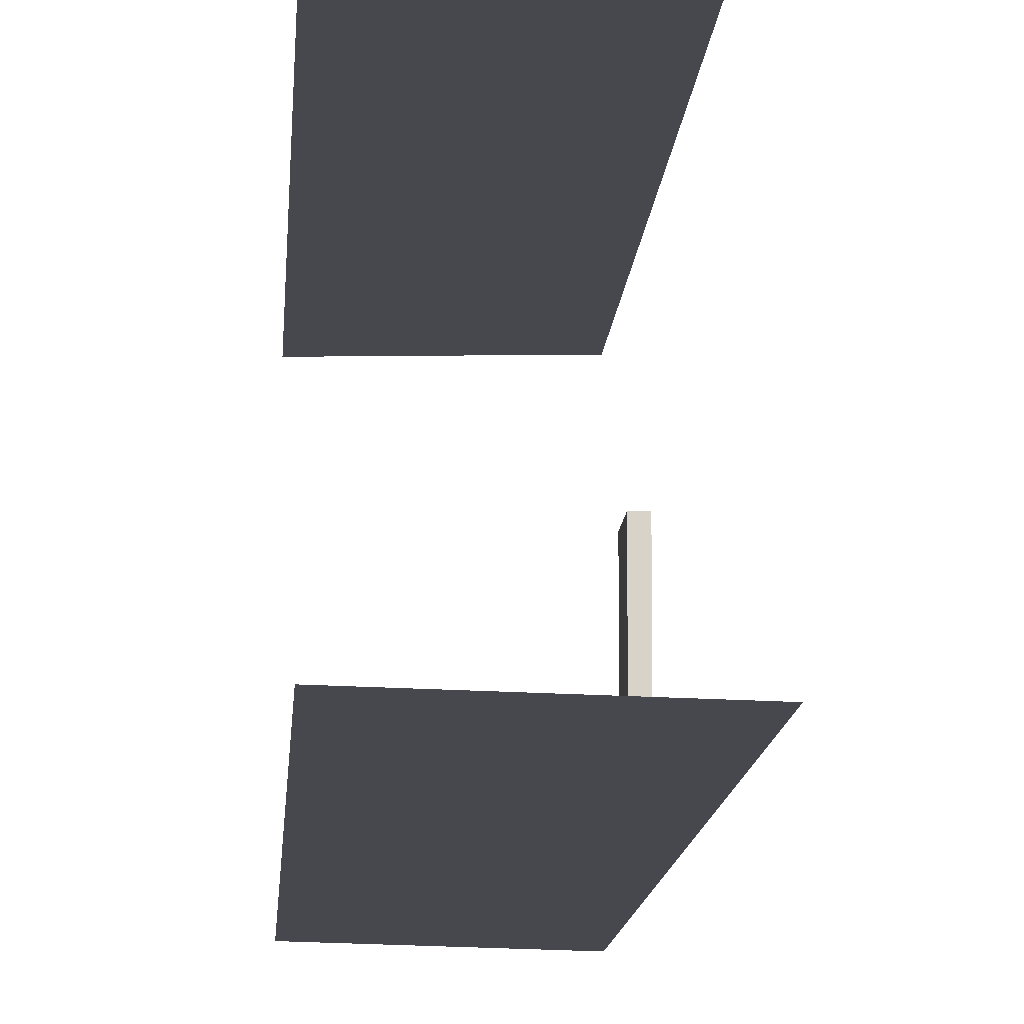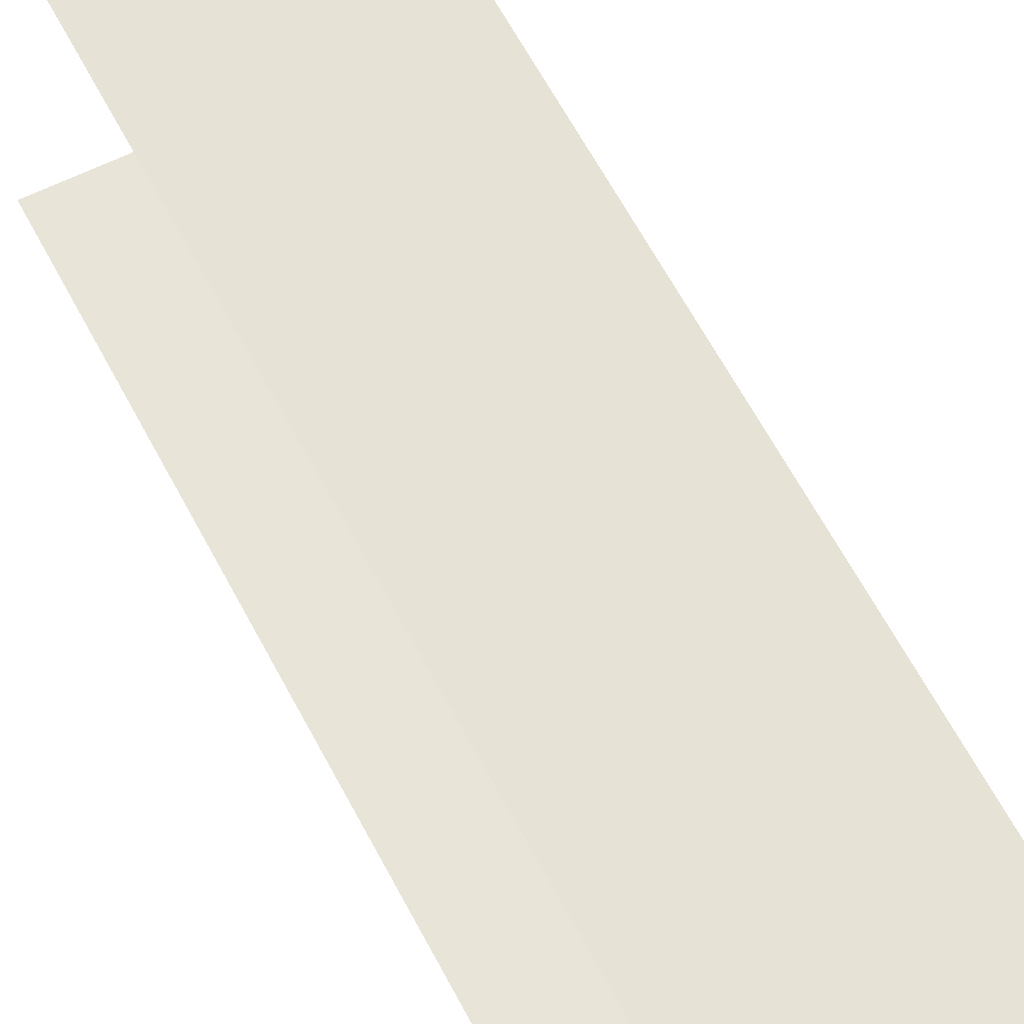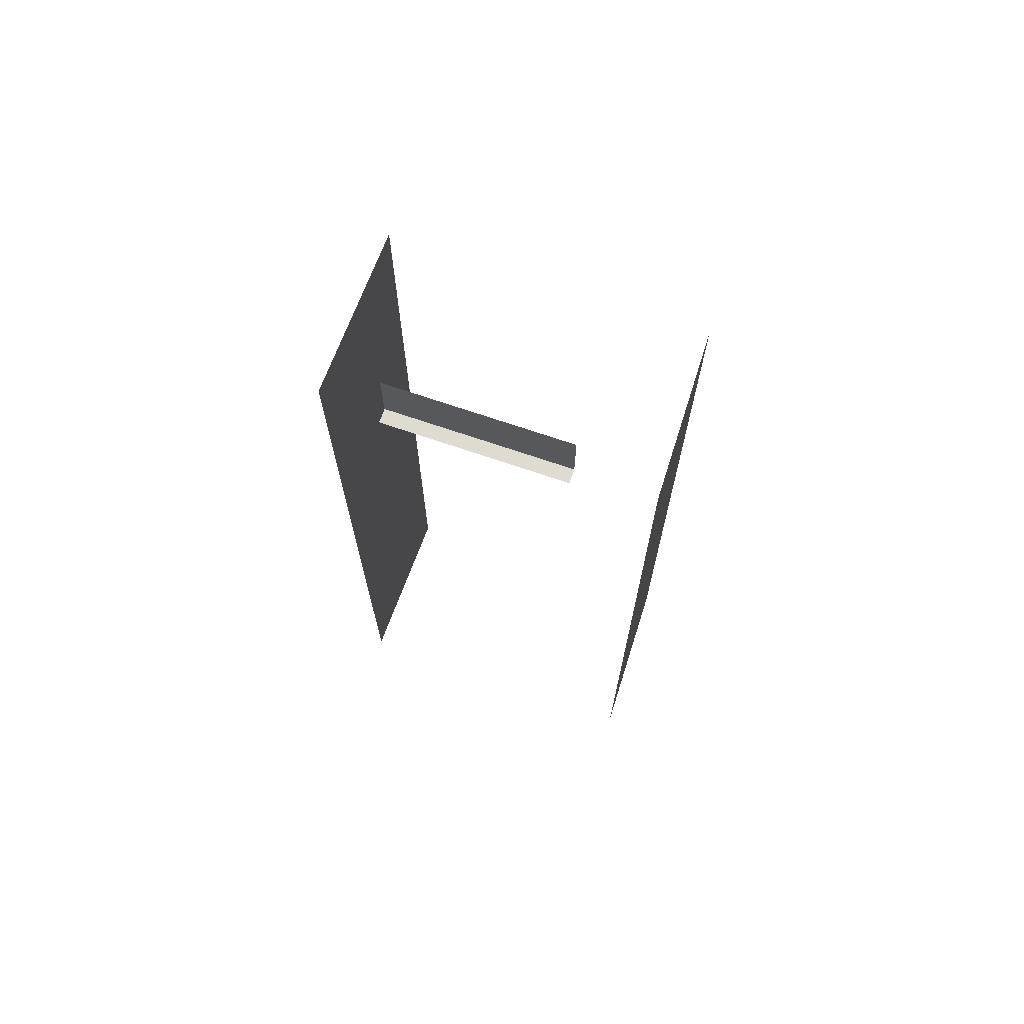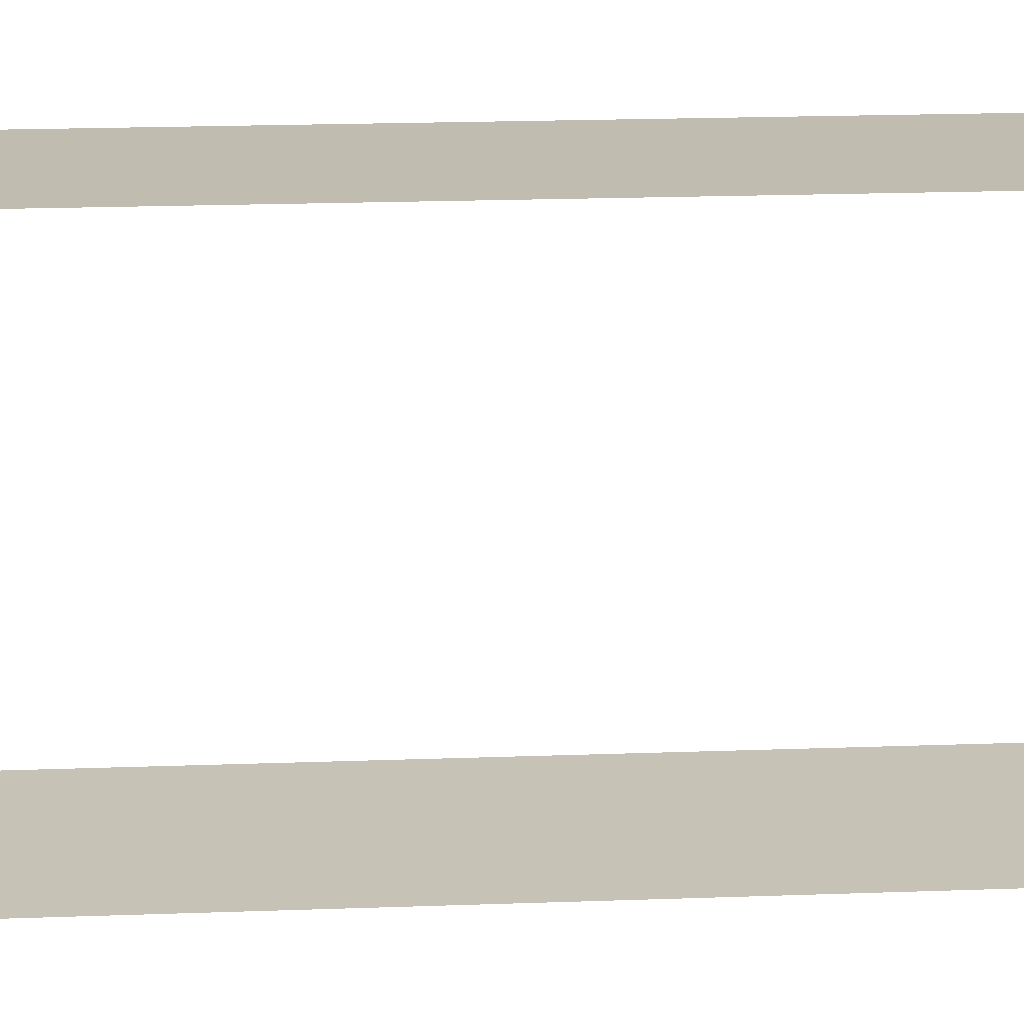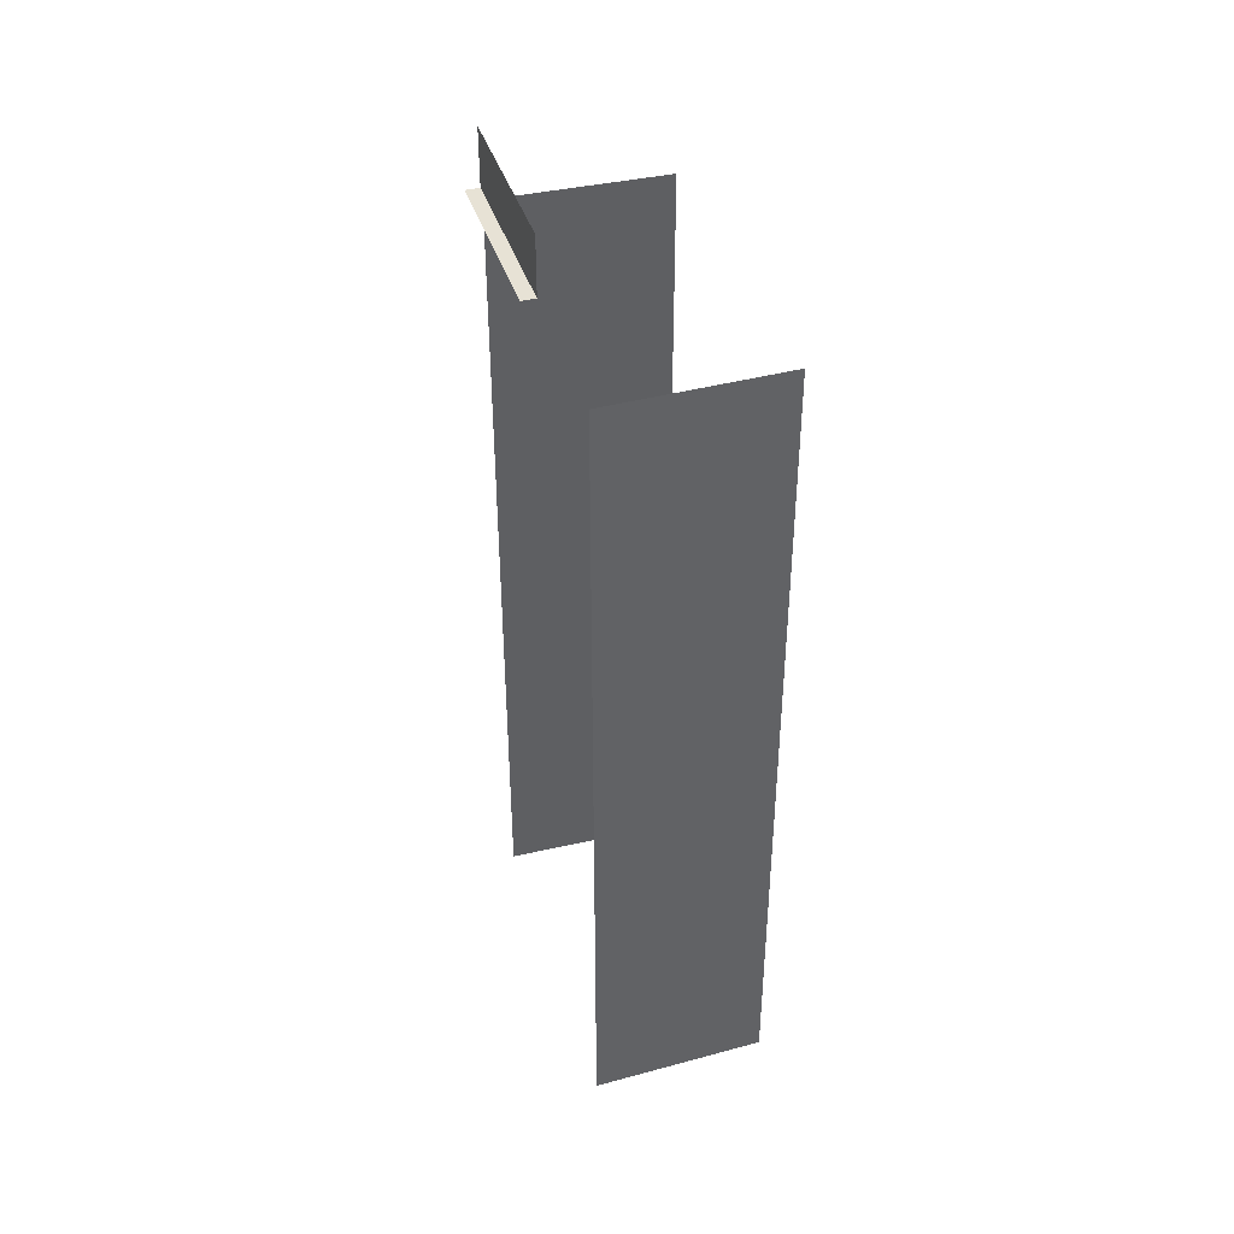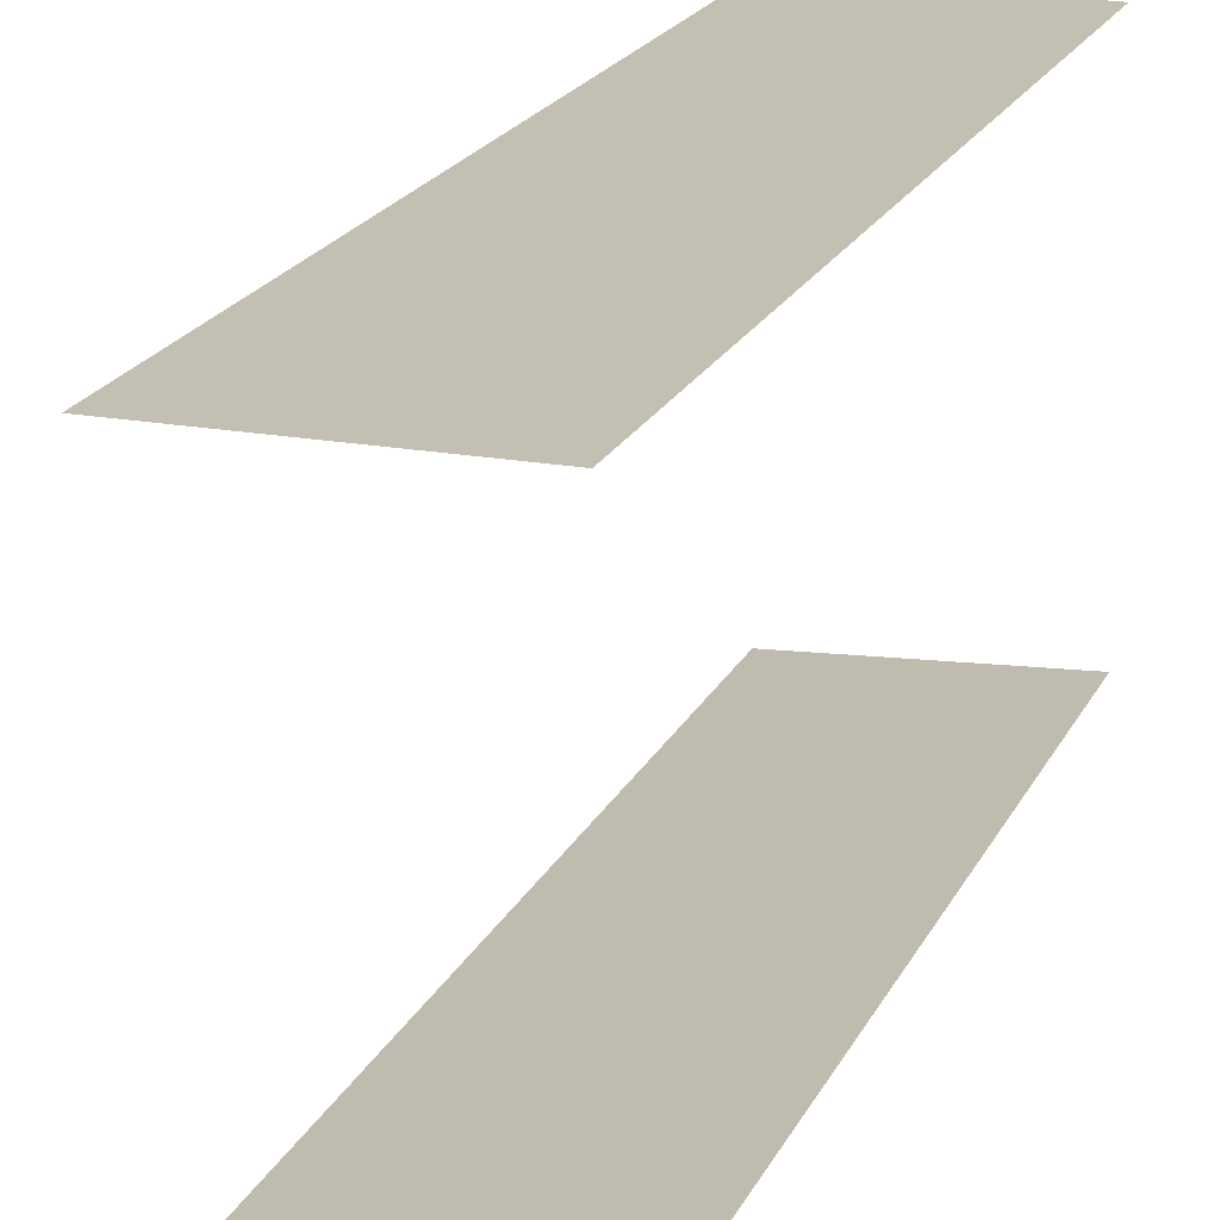
<metadata>
{"format":"obj","ext":"obj","renderer":"f3d","projection":"perspective","resolution":1024,"background":"white","views":[{"elev":-11.8,"azim":-3.6,"up":"+Z"},{"elev":61.9,"azim":-27.6,"up":"+Z"},{"elev":69.6,"azim":109.1,"up":"+Y"},{"elev":17.6,"azim":85.6,"up":"+Z"},{"elev":40.6,"azim":163.2,"up":"+Y"},{"elev":17.1,"azim":-163.1,"up":"+Z"}]}
</metadata>
<code>
v 13.56 19.81 8.12
v 4.847 -21.27 7.922
v 4.873 19.81 7.923
v 13.53 -21.27 8.12
v 15.15 22.58 -4.425
v 14.48 22.58 4.35
v 14.47 22.58 -4.424
v 15.16 22.58 4.348
v 14.47 22.58 -4.424
v 14.48 25.34 4.35
v 14.47 25.34 -4.424
v 14.48 22.58 4.35
v 13.54 19.81 -8.154
v 4.828 -21.27 -7.935
v 13.51 -21.27 -8.154
v 4.853 19.81 -7.935
g Building22_26603_11
f 1 3 2
f 2 4 1
f 5 7 6
f 6 8 5
f 9 11 10
f 10 12 9
f 13 15 14
f 14 16 13

</code>
